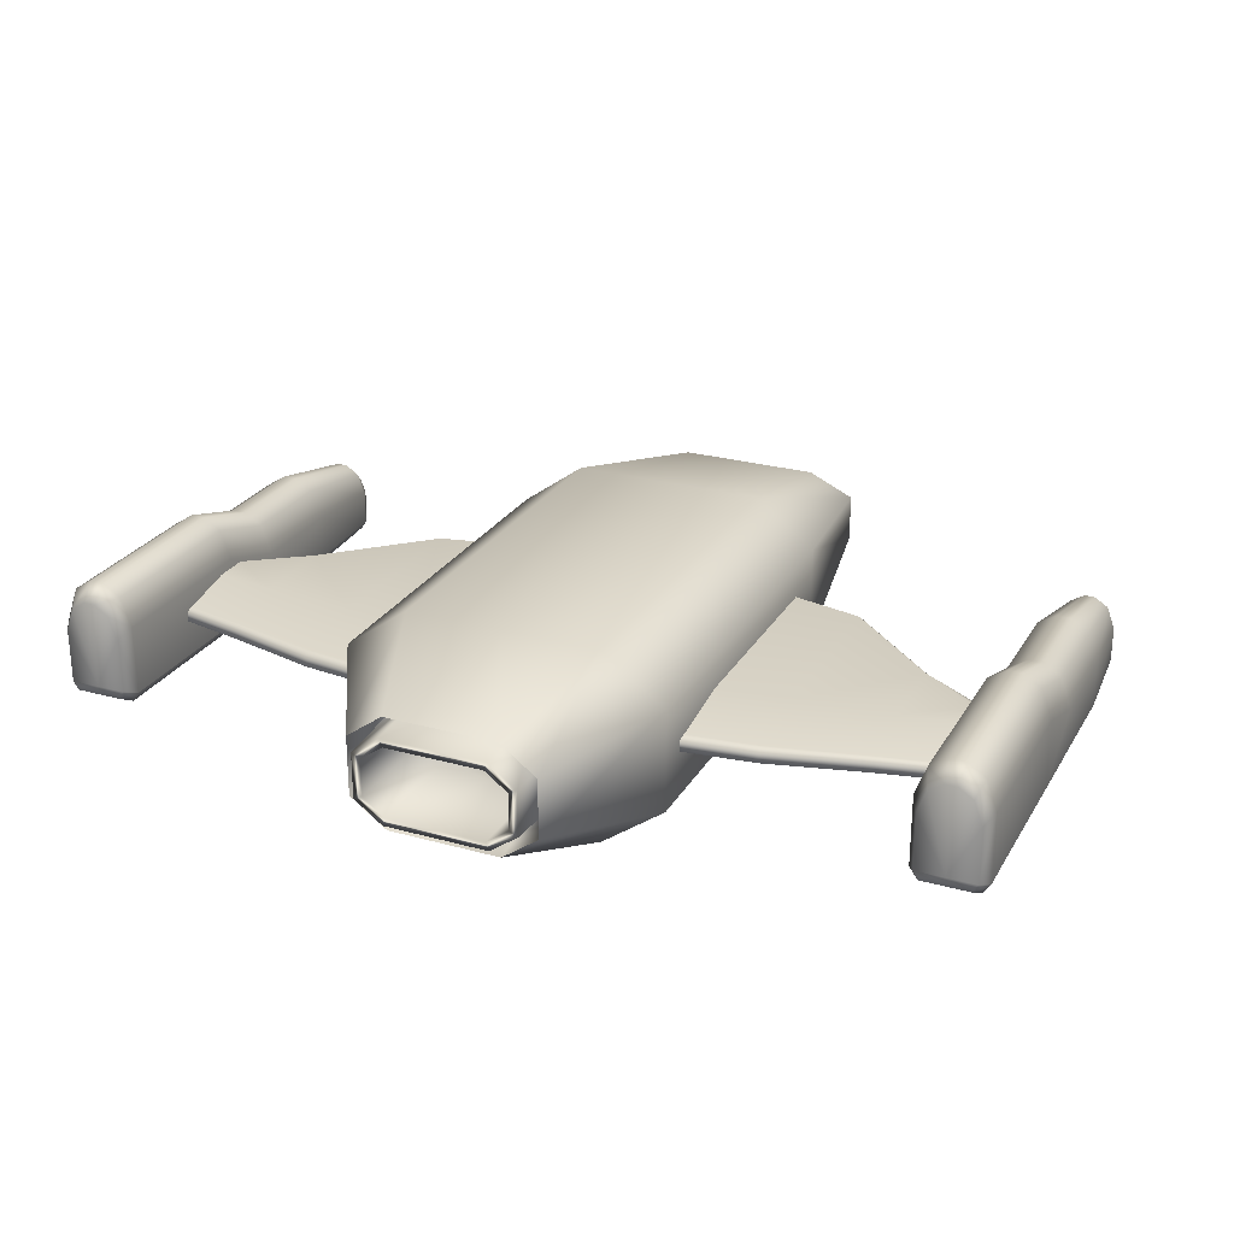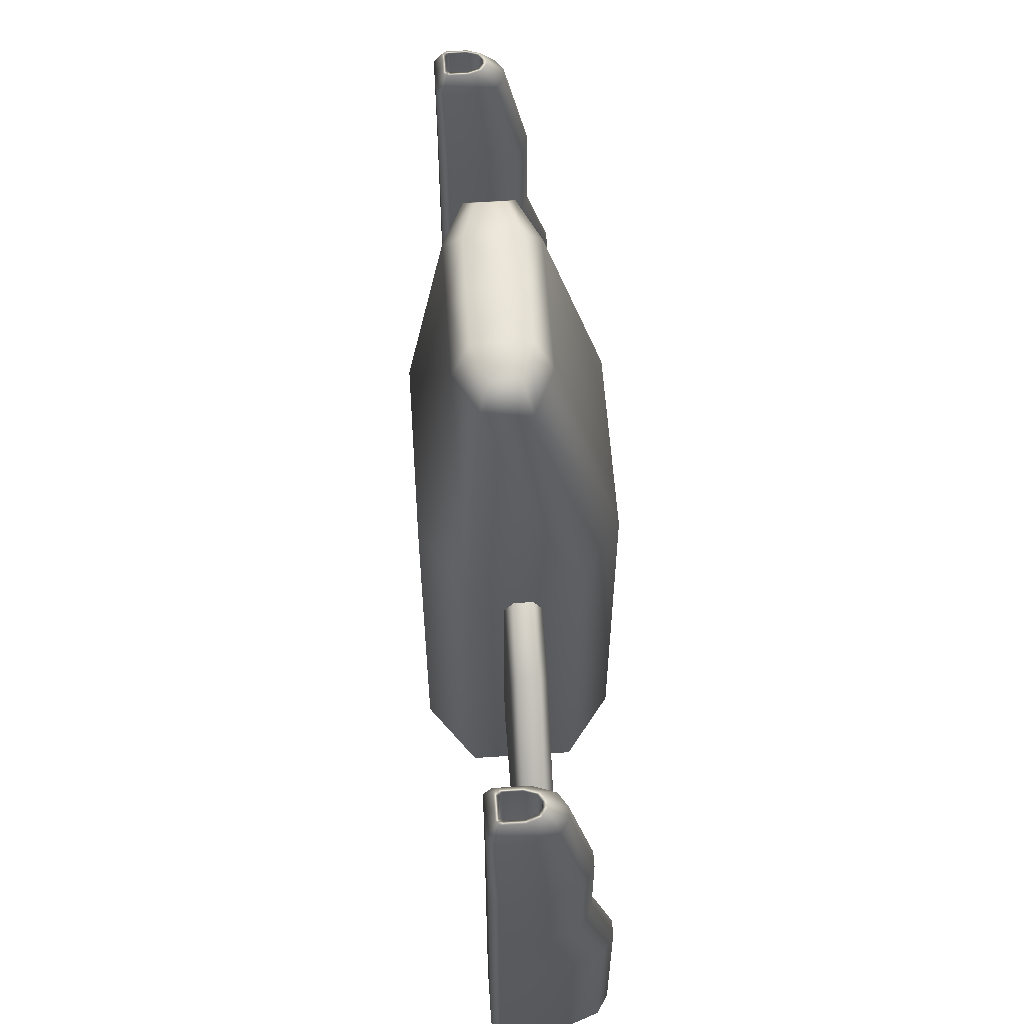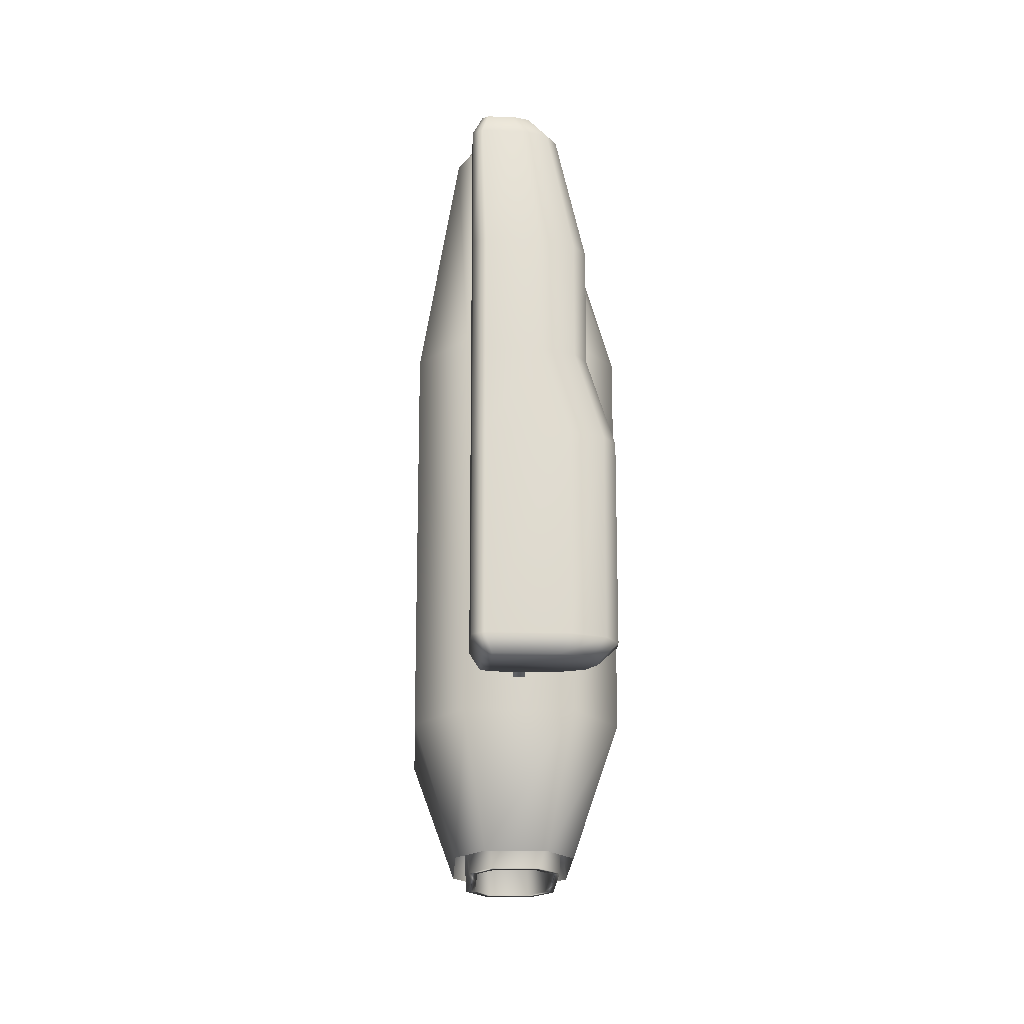
<metadata>
{"format":"obj","ext":"obj","renderer":"f3d","projection":"perspective","resolution":1024,"background":"white","views":[{"elev":25.7,"azim":-155.9,"up":"+Y"},{"elev":58.7,"azim":86.1,"up":"+Z"},{"elev":-19.3,"azim":87.6,"up":"+Z"}]}
</metadata>
<code>
g default
v 0.4711 -0.2091 -1.827
v 0.4711 0.07964 -1.827
v 0.2948 0.2088 -1.827
v 0.2948 -0.3383 -1.827
v 0.4467 -0.1928 -2.37
v 0.4467 0.06331 -2.37
v 0.2904 0.1779 -2.37
v 0.2904 -0.3073 -2.37
v 0.3984 -0.1682 -2.37
v 0.3984 0.0387 -2.37
v 0.272 0.1312 -2.37
v 0.272 -0.2607 -2.37
v 0.3984 -0.1682 -1.827
v 0.3984 0.0387 -1.827
v 0.272 0.1312 -1.827
v 0.272 -0.2607 -1.827
v 0.5164 -0.2314 -2.292
v 0.3129 -0.3805 -2.292
v 0.5164 0.1019 -2.292
v 0.3129 0.251 -2.292
v 0 -0.3383 -1.827
v 0 0.2088 -1.827
v -0.4711 -0.2091 -1.827
v -0.4711 0.07964 -1.827
v -0.2948 0.2088 -1.827
v -0.2948 -0.3383 -1.827
v 0 -0.3073 -2.37
v 0 0.1779 -2.37
v -0.4467 -0.1928 -2.37
v -0.4467 0.06331 -2.37
v -0.2904 0.1779 -2.37
v -0.2904 -0.3073 -2.37
v 0 -0.2607 -2.37
v 0 0.1312 -2.37
v -0.3984 -0.1682 -2.37
v -0.3984 0.0387 -2.37
v -0.272 0.1312 -2.37
v -0.272 -0.2607 -2.37
v 0 -0.2607 -1.827
v 0 0.1312 -1.827
v -0.3984 -0.1682 -1.827
v -0.3984 0.0387 -1.827
v -0.272 0.1312 -1.827
v -0.272 -0.2607 -1.827
v -0.5164 -0.2314 -2.292
v -0.3129 -0.3805 -2.292
v -0.5164 0.1019 -2.292
v -0.3129 0.251 -2.292
v 0 -0.3805 -2.292
v 0 0.251 -2.292
g polySurface7 DroidFighter:Mesh
f 50 20 3 22
f 4 21 27 8
f 19 17 1 2
f 20 19 2 3
f 17 18 4 1
f 18 49 21 4
f 5 8 12 9
f 3 2 6 7
f 22 3 7 28
f 2 1 5 6
f 1 4 8 5
f 12 33 39 16
f 8 27 33 12
f 28 7 11 34
f 7 6 10 11
f 6 5 9 10
f 13 16 39 40 15 14
f 34 11 15 40
f 11 10 14 15
f 10 9 13 14
f 9 12 16 13
f 50 22 25 48
f 26 32 27 21
f 47 24 23 45
f 48 25 24 47
f 45 23 26 46
f 46 26 21 49
f 29 35 38 32
f 25 31 30 24
f 22 28 31 25
f 24 30 29 23
f 23 29 32 26
f 38 44 39 33
f 32 38 33 27
f 28 34 37 31
f 31 37 36 30
f 30 36 35 29
f 41 42 43 40 39 44
f 34 40 43 37
f 37 43 42 36
f 36 42 41 35
f 35 41 44 38
g default
v -2.206 -0.3555 0.2555
v -2.206 -0.3555 -0.3095
v -2.527 -0.3555 -0.3095
v -2.527 -0.3555 0.2555
v -2.167 -0.04057 0.2555
v -2.167 -0.04057 -0.3095
v -2.567 -0.04057 -0.3095
v -2.567 -0.04057 0.2555
v -2.227 0.1251 -0.3095
v -2.327 0.1884 -0.3095
v -2.407 0.1884 -0.3095
v -2.507 0.1251 -0.3095
v -2.367 -0.3555 -0.3095
v -2.507 0.1251 0.2555
v -2.407 0.1884 0.2555
v -2.327 0.1884 0.2555
v -2.227 0.1251 0.2555
v -2.367 -0.3555 0.2555
v -2.167 -0.296 0.2555
v -2.167 -0.296 -0.3095
v -2.567 -0.296 -0.3095
v -2.567 -0.296 0.2555
v -2.567 0.09179 -1.696
v -2.167 0.09179 -1.696
v -2.527 -0.3555 -1.696
v -2.206 -0.3555 -1.696
v -2.206 -0.3555 -0.7239
v -2.527 -0.3555 -0.7239
v -2.167 0.09179 -0.7239
v -2.567 0.09179 -0.7239
v -2.227 0.2575 -0.7239
v -2.327 0.3207 -0.7239
v -2.407 0.3207 -0.7239
v -2.507 0.2575 -0.7239
v -2.367 -0.3555 -0.7239
v -2.167 -0.296 -0.7239
v -2.567 -0.296 -0.7239
v -2.227 0.2575 -1.696
v -2.327 0.3207 -1.696
v -2.407 0.3207 -1.696
v -2.507 0.2575 -1.696
v -2.367 -0.3555 -1.696
v -2.167 -0.296 -1.696
v -2.567 -0.296 -1.696
v -2.246 -0.3593 0.8631
v -2.487 -0.3593 0.8631
v -2.216 -0.1228 0.8631
v -2.517 -0.1228 0.8631
v -2.472 0.001669 0.8631
v -2.397 0.04918 0.8631
v -2.337 0.04918 0.8631
v -2.262 0.001669 0.8631
v -2.367 -0.3593 0.8631
v -2.216 -0.3146 0.8631
v -2.517 -0.3146 0.8631
v -2.291 -0.3125 0.971
v -2.443 -0.3125 0.971
v -2.272 -0.1634 0.971
v -2.462 -0.1634 0.971
v -2.433 -0.08498 0.971
v -2.386 -0.05504 0.971
v -2.348 -0.05504 0.971
v -2.3 -0.08498 0.971
v -2.367 -0.3125 0.971
v -2.272 -0.2843 0.971
v -2.462 -0.2843 0.971
v -2.309 -0.2896 0.971
v -2.424 -0.2896 0.971
v -2.295 -0.1691 0.971
v -2.439 -0.1691 0.971
v -2.417 -0.1058 0.971
v -2.381 -0.08158 0.971
v -2.352 -0.08158 0.971
v -2.316 -0.1058 0.971
v -2.367 -0.2896 0.971
v -2.295 -0.2668 0.971
v -2.439 -0.2668 0.971
v -2.526 0.04747 -1.781
v -2.208 0.04747 -1.781
v -2.494 -0.3083 -1.781
v -2.239 -0.3083 -1.781
v -2.255 0.1792 -1.781
v -2.335 0.2295 -1.781
v -2.399 0.2295 -1.781
v -2.478 0.1792 -1.781
v -2.367 -0.3083 -1.781
v -2.208 -0.2609 -1.781
v -2.526 -0.2609 -1.781
v -2.367 -0.2609 -1.781
v -2.309 -0.2896 0.2425
v -2.424 -0.2896 0.2425
v -2.295 -0.1691 0.2425
v -2.439 -0.1691 0.2425
v -2.417 -0.1058 0.2425
v -2.381 -0.08158 0.2425
v -2.352 -0.08158 0.2425
v -2.316 -0.1058 0.2425
v -2.367 -0.2896 0.2425
v -2.295 -0.2668 0.2425
v -2.439 -0.2668 0.2425
g DroidFighter:Mesh polySurface8
f 69 51 52 70
f 71 53 54 72
f 55 97 104 69
f 67 55 56 59
f 71 87 78 53
f 61 83 84 62
f 70 86 79 56
f 67 102 97 55
f 58 98 99 64
f 58 64 62 57
f 64 65 61 62
f 65 66 60 61
f 66 67 59 60
f 55 69 70 56
f 53 78 85 63
f 57 71 72 58
f 64 99 100 65
f 57 80 87 71
f 52 77 86 70
f 56 79 81 59
f 63 85 77 52
f 65 100 101 66
f 68 103 96 54
f 72 105 98 58
f 82 89 90 83
f 86 93 74 79
f 87 94 75 78
f 83 90 91 84
f 80 73 94 87
f 78 75 92 85
f 79 74 88 81
f 60 82 83 61
f 62 84 80 57
f 59 81 82 60
f 75 130 136 92
f 74 129 132 88
f 76 131 137 93
f 88 132 133 89
f 91 135 128 73
f 89 133 134 90
f 93 137 129 74
f 84 91 73 80
f 85 92 76 77
f 81 88 89 82
f 77 76 93 86
f 96 107 116 105
f 100 111 112 101
f 104 115 106 95
f 102 113 108 97
f 101 112 113 102
f 105 116 109 98
f 95 106 114 103
f 69 104 95 51
f 51 95 103 68
f 66 101 102 67
f 54 96 105 72
f 99 110 111 100
f 97 108 115 104
f 103 114 107 96
f 98 109 110 99
f 110 121 122 111
f 108 119 126 115
f 109 120 121 110
f 116 127 120 109
f 106 117 125 114
f 137 131 136 139
f 115 126 117 106
f 112 123 124 113
f 113 124 119 108
f 68 54 53 63
f 111 122 123 112
f 107 118 127 116
f 51 68 63 52
f 134 139 135
f 114 125 118 107
f 133 139 134
f 132 139 133
f 128 139 138
f 139 136 130 138
f 129 139 132
f 92 136 131 76
f 73 128 138 94
f 90 134 135 91
f 94 138 130 75
f 125 148 141 118
f 142 147 146 145 144 143 150 141 148 140 149
f 123 146 147 124
f 118 141 150 127
f 127 150 143 120
f 122 145 146 123
f 119 142 149 126
f 126 149 140 117
f 121 144 145 122
f 120 143 144 121
f 117 140 148 125
f 124 147 142 119
f 135 139 128
f 137 139 129
g default
v -1.283 -0.03533 -1.4
v -1.283 -0.09412 -1.4
v -1.283 -0.01123 0.1925
v -1.283 -0.1182 0.1925
v -1.823 -0.03533 -1.263
v -1.823 -0.09412 -1.263
v -1.823 -0.01123 -0.3132
v -1.823 -0.1182 -0.3132
v -2.168 -0.03533 -1.187
v -2.168 -0.09412 -1.187
v -0.886 -0.1688 -0.9795
v -1.283 0.03939 -0.9363
v -1.283 -0.1688 -0.9363
v -1.823 0.03939 -0.8768
v -1.823 -0.1688 -0.8768
v -2.168 0.03939 -0.8287
v -2.168 -0.1688 -0.8287
v -0.886 -0.1688 0.212
v -1.283 0.03939 0.1189
v -1.283 -0.1688 0.1189
v -1.823 0.03939 -0.3855
v -1.823 -0.1688 -0.3855
v -2.168 0.03939 -0.6336
v -0.886 -0.09412 -1.448
v -0.886 -0.03533 -1.448
v -0.886 0.03939 -0.9795
v -0.886 -0.01123 0.2918
v -0.886 -0.1182 0.2918
v -0.886 0.03939 0.212
v -2.168 -0.01123 -0.5304
v -2.168 -0.1182 -0.5304
v -2.168 -0.1688 -0.6336
v -1.283 -0.02599 -1.342
v -1.823 -0.02599 -1.215
v -2.168 -0.02599 -1.142
v -0.886 -0.02599 -1.389
v -0.886 -0.1035 -1.389
v -1.283 -0.1035 -1.342
v -1.823 -0.1035 -1.214
v -2.168 -0.1035 -1.142
g DroidFighter:Mesh polySurface9
f 187 188 152 174
f 153 157 158 154
f 179 169 153 177
f 174 152 151 175
f 177 153 154 178
f 171 173 180 157
f 188 189 156 152
f 169 171 157 153
f 152 156 155 151
f 156 160 159 155
f 157 180 181 158
f 168 170 163 161
f 186 183 162 176
f 184 185 166 164
f 170 172 165 163
f 183 184 164 162
f 172 182 167 165
f 176 162 169 179
f 164 166 173 171
f 162 164 171 169
f 178 154 170 168
f 154 158 172 170
f 158 181 182 172
f 189 190 160 156
f 175 151 183 186
f 155 159 185 184
f 151 155 184 183
f 161 163 188 187
f 163 165 189 188
f 165 167 190 189
g default
v -2.168 -0.01123 -0.5304
v -2.168 -0.1182 -0.5304
v -2.168 -0.1688 -0.6336
v -2.168 -0.09412 -1.187
v -2.168 -0.03533 -1.187
v -2.168 0.03939 -0.8287
v -2.168 -0.1688 -0.8287
v -2.168 0.03939 -0.6336
g DroidFighter:Mesh polySurface10
f 198 193 192 191
f 195 194 197 196
f 196 197 193 198
g default
v 1.283 -0.03533 -1.4
v 1.283 -0.09412 -1.4
v 1.283 -0.01123 0.1925
v 1.283 -0.1182 0.1925
v 1.823 -0.03533 -1.263
v 1.823 -0.09412 -1.263
v 1.823 -0.01123 -0.3132
v 1.823 -0.1182 -0.3132
v 2.168 -0.03533 -1.187
v 2.168 -0.09412 -1.187
v 0.886 -0.1688 -0.9795
v 1.283 0.03939 -0.9363
v 1.283 -0.1688 -0.9363
v 1.823 0.03939 -0.8768
v 1.823 -0.1688 -0.8768
v 2.168 0.03939 -0.8287
v 2.168 -0.1688 -0.8287
v 0.886 -0.1688 0.212
v 1.283 0.03939 0.1189
v 1.283 -0.1688 0.1189
v 1.823 0.03939 -0.3855
v 1.823 -0.1688 -0.3855
v 2.168 0.03939 -0.6336
v 0.886 -0.09412 -1.448
v 0.886 -0.03533 -1.448
v 0.886 0.03939 -0.9795
v 0.886 -0.01123 0.2918
v 0.886 -0.1182 0.2918
v 0.886 0.03939 0.212
v 2.168 -0.01123 -0.5304
v 2.168 -0.1182 -0.5304
v 2.168 -0.1688 -0.6336
v 1.283 -0.02599 -1.342
v 1.823 -0.02599 -1.215
v 2.168 -0.02599 -1.142
v 0.886 -0.02599 -1.389
v 0.886 -0.1035 -1.389
v 1.283 -0.1035 -1.342
v 1.823 -0.1035 -1.214
v 2.168 -0.1035 -1.142
g DroidFighter:Mesh polySurface5
f 235 222 200 236
f 201 202 206 205
f 227 225 201 217
f 222 223 199 200
f 225 226 202 201
f 219 205 228 221
f 236 200 204 237
f 217 201 205 219
f 200 199 203 204
f 204 203 207 208
f 205 206 229 228
f 216 209 211 218
f 234 224 210 231
f 232 212 214 233
f 218 211 213 220
f 231 210 212 232
f 220 213 215 230
f 224 227 217 210
f 212 219 221 214
f 210 217 219 212
f 226 216 218 202
f 202 218 220 206
f 206 220 230 229
f 237 204 208 238
f 223 234 231 199
f 203 232 233 207
f 199 231 232 203
f 209 235 236 211
f 211 236 237 213
f 213 237 238 215
g default
v 2.206 -0.3555 0.2555
v 2.206 -0.3555 -0.3095
v 2.527 -0.3555 -0.3095
v 2.527 -0.3555 0.2555
v 2.167 -0.04057 0.2555
v 2.167 -0.04057 -0.3095
v 2.567 -0.04057 -0.3095
v 2.567 -0.04057 0.2555
v 2.227 0.1251 -0.3095
v 2.327 0.1884 -0.3095
v 2.407 0.1884 -0.3095
v 2.507 0.1251 -0.3095
v 2.367 -0.3555 -0.3095
v 2.507 0.1251 0.2555
v 2.407 0.1884 0.2555
v 2.327 0.1884 0.2555
v 2.227 0.1251 0.2555
v 2.367 -0.3555 0.2555
v 2.167 -0.296 0.2555
v 2.167 -0.296 -0.3095
v 2.567 -0.296 -0.3095
v 2.567 -0.296 0.2555
v 2.567 0.09179 -1.696
v 2.167 0.09179 -1.696
v 2.527 -0.3555 -1.696
v 2.206 -0.3555 -1.696
v 2.206 -0.3555 -0.7239
v 2.527 -0.3555 -0.7239
v 2.167 0.09179 -0.7239
v 2.567 0.09179 -0.7239
v 2.227 0.2575 -0.7239
v 2.327 0.3207 -0.7239
v 2.407 0.3207 -0.7239
v 2.507 0.2575 -0.7239
v 2.367 -0.3555 -0.7239
v 2.167 -0.296 -0.7239
v 2.567 -0.296 -0.7239
v 2.227 0.2575 -1.696
v 2.327 0.3207 -1.696
v 2.407 0.3207 -1.696
v 2.507 0.2575 -1.696
v 2.367 -0.3555 -1.696
v 2.167 -0.296 -1.696
v 2.567 -0.296 -1.696
v 2.246 -0.3593 0.8631
v 2.487 -0.3593 0.8631
v 2.216 -0.1228 0.8631
v 2.517 -0.1228 0.8631
v 2.472 0.001669 0.8631
v 2.397 0.04918 0.8631
v 2.337 0.04918 0.8631
v 2.262 0.001669 0.8631
v 2.367 -0.3593 0.8631
v 2.216 -0.3146 0.8631
v 2.517 -0.3146 0.8631
v 2.291 -0.3125 0.971
v 2.443 -0.3125 0.971
v 2.272 -0.1634 0.971
v 2.462 -0.1634 0.971
v 2.433 -0.08498 0.971
v 2.386 -0.05504 0.971
v 2.348 -0.05504 0.971
v 2.3 -0.08498 0.971
v 2.367 -0.3125 0.971
v 2.272 -0.2843 0.971
v 2.462 -0.2843 0.971
v 2.309 -0.2896 0.971
v 2.424 -0.2896 0.971
v 2.295 -0.1691 0.971
v 2.439 -0.1691 0.971
v 2.417 -0.1058 0.971
v 2.381 -0.08158 0.971
v 2.352 -0.08158 0.971
v 2.316 -0.1058 0.971
v 2.367 -0.2896 0.971
v 2.295 -0.2668 0.971
v 2.439 -0.2668 0.971
v 2.526 0.04747 -1.781
v 2.208 0.04747 -1.781
v 2.494 -0.3083 -1.781
v 2.239 -0.3083 -1.781
v 2.255 0.1792 -1.781
v 2.335 0.2295 -1.781
v 2.399 0.2295 -1.781
v 2.478 0.1792 -1.781
v 2.367 -0.3083 -1.781
v 2.208 -0.2609 -1.781
v 2.526 -0.2609 -1.781
v 2.367 -0.2609 -1.781
v 2.309 -0.2896 0.2425
v 2.424 -0.2896 0.2425
v 2.295 -0.1691 0.2425
v 2.439 -0.1691 0.2425
v 2.417 -0.1058 0.2425
v 2.381 -0.08158 0.2425
v 2.352 -0.08158 0.2425
v 2.316 -0.1058 0.2425
v 2.367 -0.2896 0.2425
v 2.295 -0.2668 0.2425
v 2.439 -0.2668 0.2425
g DroidFighter:Mesh polySurface3
f 257 258 240 239
f 259 260 242 241
f 243 257 292 285
f 255 247 244 243
f 259 241 266 275
f 249 250 272 271
f 258 244 267 274
f 255 243 285 290
f 246 252 287 286
f 246 245 250 252
f 252 250 249 253
f 253 249 248 254
f 254 248 247 255
f 243 244 258 257
f 241 251 273 266
f 245 246 260 259
f 252 253 288 287
f 245 259 275 268
f 240 258 274 265
f 244 247 269 267
f 251 240 265 273
f 253 254 289 288
f 256 242 284 291
f 260 246 286 293
f 270 271 278 277
f 274 267 262 281
f 275 266 263 282
f 271 272 279 278
f 268 275 282 261
f 266 273 280 263
f 267 269 276 262
f 248 249 271 270
f 250 245 268 272
f 247 248 270 269
f 263 280 324 318
f 262 276 320 317
f 264 281 325 319
f 276 277 321 320
f 279 261 316 323
f 277 278 322 321
f 281 262 317 325
f 272 268 261 279
f 273 265 264 280
f 269 270 277 276
f 265 274 281 264
f 284 293 304 295
f 288 289 300 299
f 292 283 294 303
f 290 285 296 301
f 289 290 301 300
f 293 286 297 304
f 283 291 302 294
f 257 239 283 292
f 239 256 291 283
f 254 255 290 289
f 242 260 293 284
f 287 288 299 298
f 285 292 303 296
f 291 284 295 302
f 286 287 298 297
f 298 299 310 309
f 296 303 314 307
f 297 298 309 308
f 304 297 308 315
f 294 302 313 305
f 325 327 324 319
f 303 294 305 314
f 300 301 312 311
f 301 296 307 312
f 256 251 241 242
f 299 300 311 310
f 295 304 315 306
f 239 240 251 256
f 322 323 327
f 302 295 306 313
f 321 322 327
f 320 321 327
f 316 326 327
f 327 326 318 324
f 317 320 327
f 280 264 319 324
f 261 282 326 316
f 278 279 323 322
f 282 263 318 326
f 313 306 329 336
f 330 337 328 336 329 338 331 332 333 334 335
f 311 312 335 334
f 306 315 338 329
f 315 308 331 338
f 310 311 334 333
f 307 314 337 330
f 314 305 328 337
f 309 310 333 332
f 308 309 332 331
f 305 313 336 328
f 312 307 330 335
f 323 316 327
f 325 317 327
g default
v 2.168 -0.01123 -0.5304
v 2.168 -0.1182 -0.5304
v 2.168 -0.1688 -0.6336
v 2.168 -0.09412 -1.187
v 2.168 -0.03533 -1.187
v 2.168 0.03939 -0.8287
v 2.168 -0.1688 -0.8287
v 2.168 0.03939 -0.6336
g DroidFighter:Mesh polySurface6
f 346 339 340 341
f 343 344 345 342
f 344 346 341 345
g default
v 0.5369 -0.6064 -1.622
v 0.4064 -0.3948 1.772
v 0.5369 0.477 -1.622
v 0.4064 0.1195 1.772
v 0.886 0.2212 -1.622
v 0.886 -0.3506 -1.622
v 0.6707 -0.001891 1.772
v 0.6707 -0.2733 1.772
v 0.5369 0.477 0.4655
v 0.5369 -0.6064 0.4655
v 0.886 0.2212 0.4655
v 0.886 -0.3506 0.4655
v 0.3129 -0.3805 -2.292
v 0.3129 0.251 -2.292
v 0.5164 0.1019 -2.292
v 0.5164 -0.2314 -2.292
v 0.3308 -0.2929 1.92
v 0.3308 0.01766 1.92
v 0.5472 -0.05566 1.92
v 0.5472 -0.2196 1.92
v -0.5369 -0.6064 -1.622
v -0.4064 -0.3948 1.772
v -0.5369 0.477 -1.622
v -0.4064 0.1195 1.772
v -0.886 0.2212 -1.622
v -0.886 -0.3506 -1.622
v -0.6707 -0.001891 1.772
v -0.6707 -0.2733 1.772
v -0.5369 0.477 0.4655
v -0.5369 -0.6064 0.4655
v -0.886 0.2212 0.4655
v -0.886 -0.3506 0.4655
v -0.3129 -0.3805 -2.292
v -0.3129 0.251 -2.292
v -0.5164 0.1019 -2.292
v -0.5164 -0.2314 -2.292
v 0 0.477 -1.622
v 0 -0.6064 -1.622
v 0 0.1195 1.772
v 0 -0.3948 1.772
v 0 -0.6064 0.4655
v 0 0.477 0.4655
v 0 0.251 -2.292
v 0 -0.3805 -2.292
v -0.3308 -0.2929 1.92
v -0.3308 0.01766 1.92
v -0.5472 -0.05566 1.92
v -0.5472 -0.2196 1.92
v 0 0.01766 1.92
v 0 -0.2929 1.92
g DroidFighter:Mesh polySurface4
f 358 354 348 356
f 358 352 351 357
f 355 350 353 357
f 357 353 354 358
f 352 358 356 347
f 355 388 385 350
f 347 384 390 359
f 352 347 359 362
f 383 349 360 389
f 349 351 361 360
f 351 352 362 361
f 386 387 356 348
f 349 355 357 351
f 383 388 355 349
f 363 364 395 396
f 350 385 395 364
f 353 350 364 365
f 386 348 363 396
f 354 353 365 366
f 348 354 366 363
f 366 365 364 363
f 387 384 347 356
f 378 376 368 374
f 378 377 371 372
f 375 377 373 370
f 377 378 374 373
f 372 367 376 378
f 375 370 385 388
f 367 379 390 384
f 372 382 379 367
f 383 389 380 369
f 369 380 381 371
f 371 381 382 372
f 386 368 376 387
f 369 371 377 375
f 383 369 375 388
f 391 396 395 392
f 370 392 395 385
f 373 393 392 370
f 386 396 391 368
f 374 394 393 373
f 368 391 394 374
f 394 391 392 393
f 387 376 367 384

</code>
